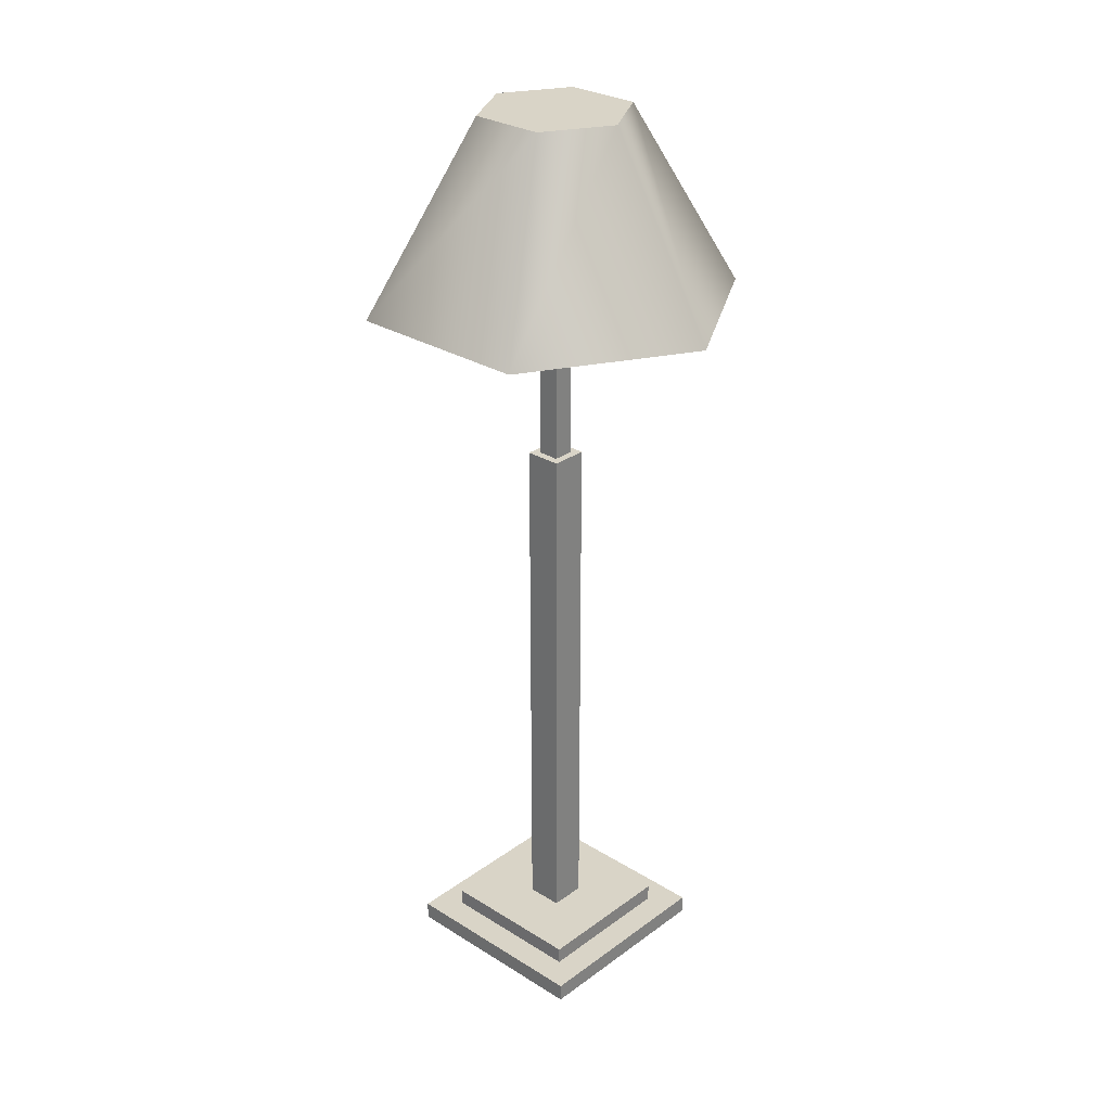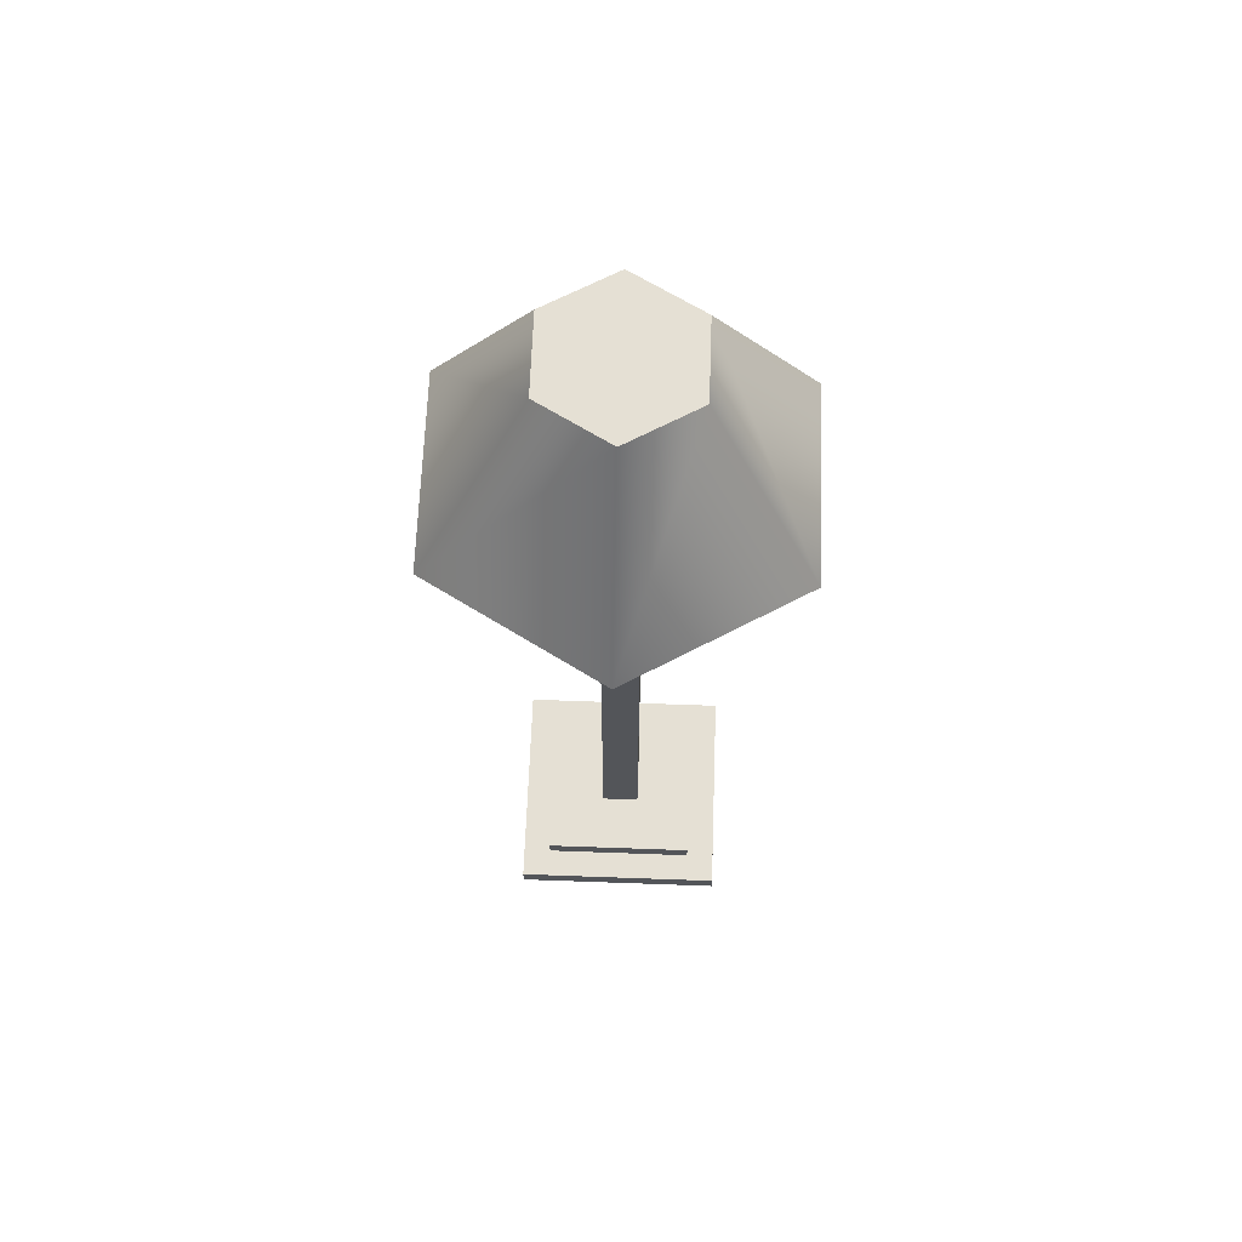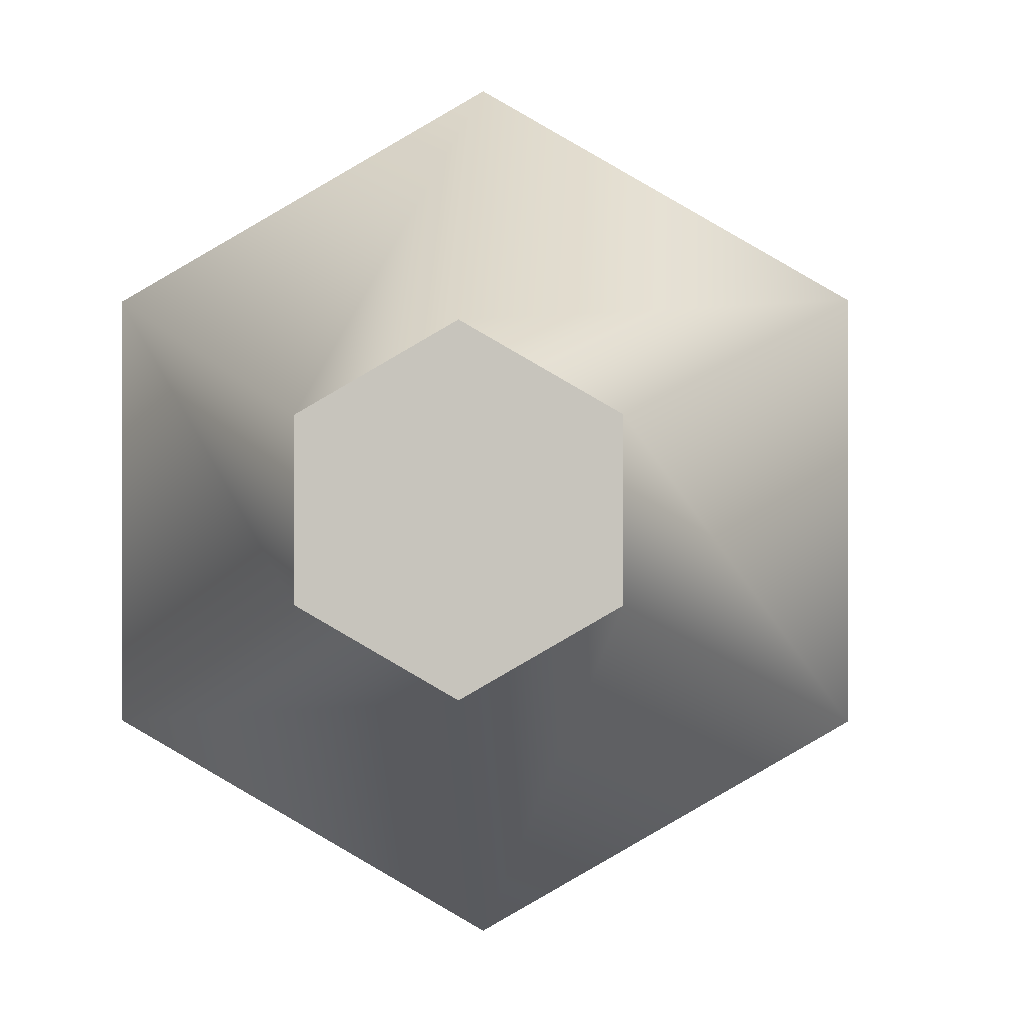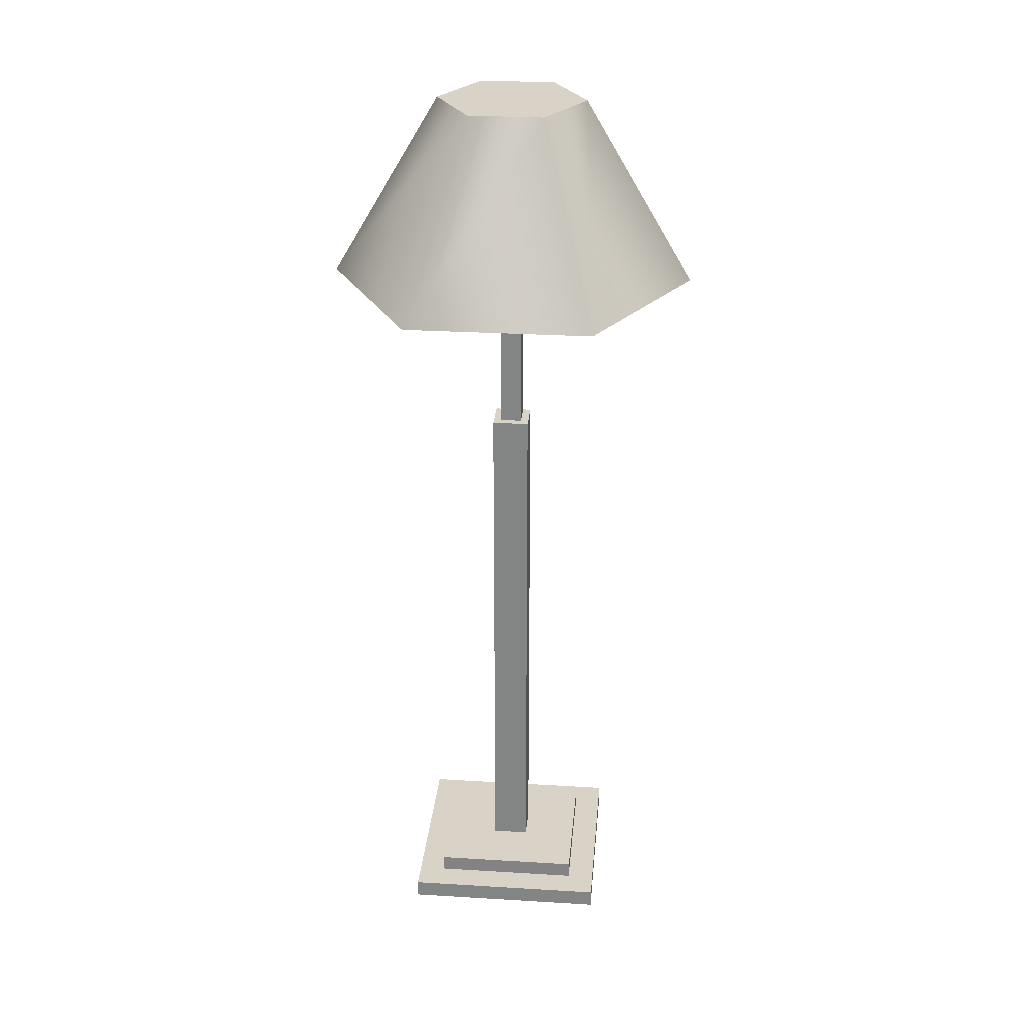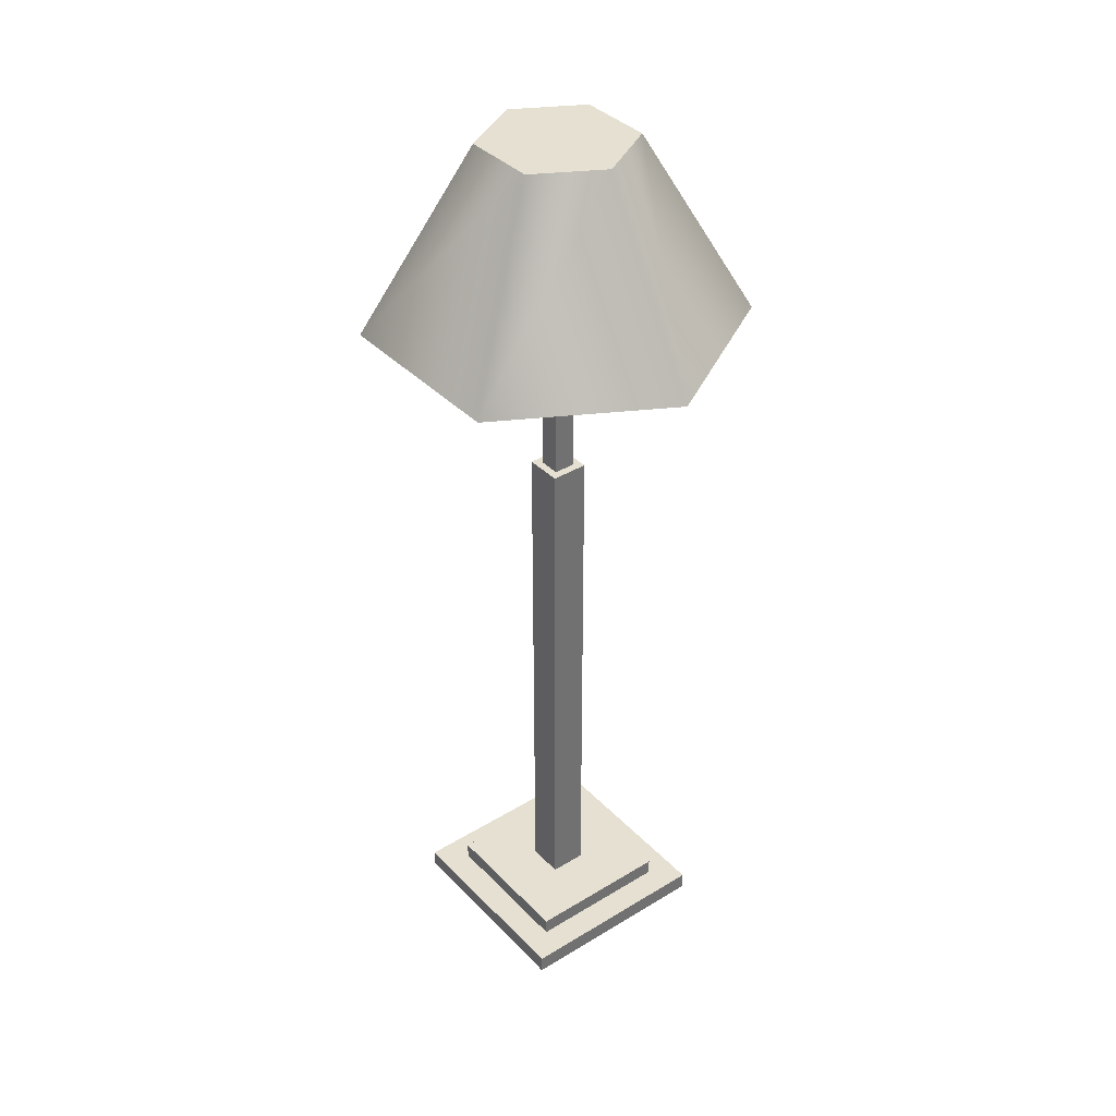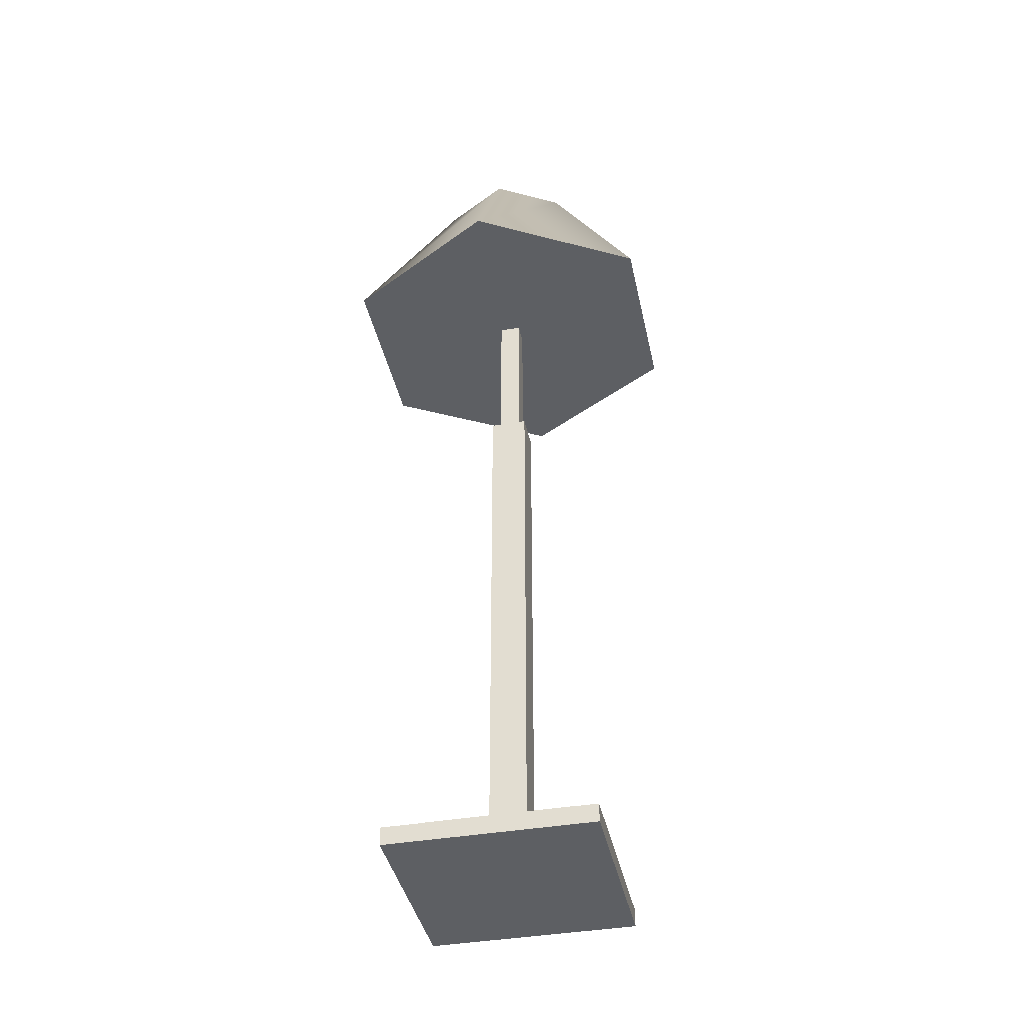
<metadata>
{"format":"obj","ext":"obj","renderer":"f3d","projection":"perspective","resolution":1024,"background":"white","views":[{"elev":28.8,"azim":-47.2,"up":"+Y"},{"elev":65.6,"azim":2.1,"up":"+Y"},{"elev":-0.1,"azim":-177.4,"up":"+Z"},{"elev":28.0,"azim":-84.8,"up":"+Y"},{"elev":37.6,"azim":-37.9,"up":"+Y"},{"elev":-40.1,"azim":12.0,"up":"+Y"}]}
</metadata>
<code>
v 0.4059 1.889 0.2343
v 0.1648 2.358 0.09513
v 0.1648 2.358 -0.09514
v 0.4059 1.889 -0.2343
v 0.4059 1.889 -0.2343
v 0.1648 2.358 -0.09514
v 4.768e-08 2.358 -0.1903
v 4.768e-08 1.889 -0.4687
v 4.768e-08 1.889 -0.4687
v 4.768e-08 2.358 -0.1903
v -0.1648 2.358 -0.09514
v -0.4059 1.889 -0.2343
v -0.4059 1.889 -0.2343
v -0.1648 2.358 -0.09514
v -0.1648 2.358 0.09513
v -0.4059 1.889 0.2343
v -0.4059 1.889 0.2343
v -0.1648 2.358 0.09513
v 4.768e-08 2.358 0.1903
v 4.768e-08 1.889 0.4687
v 4.768e-08 1.889 0.4687
v 4.768e-08 2.358 0.1903
v 0.1648 2.358 0.09513
v 0.4059 1.889 0.2343
v 0.4059 1.889 -0.2343
v 4.768e-08 1.889 -1.907e-07
v 0.4059 1.889 0.2343
v 4.768e-08 1.889 -0.4687
v -0.4059 1.889 -0.2343
v -0.4059 1.889 0.2343
v 4.768e-08 1.889 0.4687
v 0.1648 2.358 0.09513
v 4.768e-08 2.358 -1.907e-07
v 0.1648 2.358 -0.09514
v 4.768e-08 2.358 -0.1903
v -0.1648 2.358 -0.09514
v -0.1648 2.358 0.09513
v 4.768e-08 2.358 0.1903
v -0.2592 9.313e-10 -0.2592
v -0.2592 0.04658 -0.2592
v -0.2592 0.04658 0.2592
v -0.2592 9.313e-10 0.2592
v -0.02696 1.906 -0.02695
v 0.02696 1.906 -0.02695
v 0.02696 1.906 0.02695
v -0.02696 1.906 0.02695
v 0.2592 0.04658 -0.2592
v 0.2592 9.313e-10 -0.2592
v 0.2592 9.313e-10 0.2592
v 0.2592 0.04658 0.2592
v 0.2592 9.313e-10 -0.2592
v -0.2592 9.313e-10 -0.2592
v -0.2592 9.313e-10 0.2592
v 0.2592 9.313e-10 0.2592
v -0.2592 9.313e-10 0.2592
v -0.2592 0.04658 0.2592
v 0.2592 0.04658 0.2592
v 0.2592 9.313e-10 0.2592
v 0.2592 9.313e-10 -0.2592
v 0.2592 0.04658 -0.2592
v -0.2592 0.04658 -0.2592
v -0.2592 9.313e-10 -0.2592
v -0.2592 0.04658 -0.2592
v -0.1884 0.04658 -0.1885
v -0.1884 0.04658 0.1884
v -0.2592 0.04658 0.2592
v 0.1885 0.04658 0.1884
v 0.2592 0.04658 0.2592
v 0.1885 0.04658 -0.1885
v 0.2592 0.04658 -0.2592
v -0.04689 0.09011 -0.0469
v -0.04689 1.477 -0.0469
v -0.04689 1.477 0.0469
v -0.04689 0.09011 0.0469
v -0.04689 0.09011 0.0469
v -0.04689 1.477 0.0469
v 0.04689 1.477 0.0469
v 0.04689 0.09011 0.0469
v 0.04689 0.09011 0.0469
v 0.04689 1.477 0.0469
v 0.04689 1.477 -0.0469
v 0.04689 0.09011 -0.0469
v 0.04689 0.09011 -0.0469
v 0.04689 1.477 -0.0469
v -0.04689 1.477 -0.0469
v -0.04689 0.09011 -0.0469
v -0.04689 1.477 -0.0469
v -0.02696 1.477 -0.02695
v -0.02696 1.477 0.02695
v -0.04689 1.477 0.0469
v 0.02696 1.477 0.02695
v 0.04689 1.477 0.0469
v 0.02696 1.477 -0.02695
v 0.04689 1.477 -0.0469
v -0.02696 1.477 -0.02695
v -0.02696 1.906 -0.02695
v -0.02696 1.906 0.02695
v -0.02696 1.477 0.02695
v -0.02696 1.477 0.02695
v -0.02696 1.906 0.02695
v 0.02696 1.906 0.02695
v 0.02696 1.477 0.02695
v 0.02696 1.477 0.02695
v 0.02696 1.906 0.02695
v 0.02696 1.906 -0.02695
v 0.02696 1.477 -0.02695
v 0.02696 1.477 -0.02695
v 0.02696 1.906 -0.02695
v -0.02696 1.906 -0.02695
v -0.02696 1.477 -0.02695
v -0.1887 0.09011 -0.1887
v -0.04689 0.09011 -0.0469
v -0.04689 0.09011 0.0469
v -0.1887 0.09011 0.1887
v 0.1887 0.09011 -0.1887
v 0.04689 0.09011 -0.0469
v 0.1887 0.09011 0.1887
v 0.04689 0.09011 0.0469
v -0.1884 0.04658 -0.1885
v -0.1887 0.09011 -0.1887
v -0.1887 0.09011 0.1887
v -0.1884 0.04658 0.1884
v 0.1885 0.04658 -0.1885
v 0.1887 0.09011 -0.1887
v -0.1887 0.09011 -0.1887
v -0.1884 0.04658 -0.1885
v 0.1885 0.04658 0.1884
v 0.1887 0.09011 0.1887
v 0.1887 0.09011 -0.1887
v 0.1885 0.04658 -0.1885
v -0.1884 0.04658 0.1884
v -0.1887 0.09011 0.1887
v 0.1887 0.09011 0.1887
v 0.1885 0.04658 0.1884
g Prop_Lamp_06_1096_91
f 1 3 2
f 1 4 3
f 5 7 6
f 5 8 7
f 9 11 10
f 9 12 11
f 13 15 14
f 13 16 15
f 17 19 18
f 17 20 19
f 21 23 22
f 21 24 23
f 25 27 26
f 28 25 26
f 29 28 26
f 30 29 26
f 31 30 26
f 27 31 26
f 32 34 33
f 34 35 33
f 35 36 33
f 36 37 33
f 37 38 33
f 38 32 33
f 39 41 40
f 39 42 41
f 43 45 44
f 43 46 45
f 47 49 48
f 47 50 49
f 51 53 52
f 51 54 53
f 55 57 56
f 55 58 57
f 59 61 60
f 59 62 61
f 63 65 64
f 63 66 65
f 66 67 65
f 66 68 67
f 68 69 67
f 68 70 69
f 70 64 69
f 70 63 64
f 71 73 72
f 71 74 73
f 75 77 76
f 75 78 77
f 79 81 80
f 79 82 81
f 83 85 84
f 83 86 85
f 87 89 88
f 87 90 89
f 90 91 89
f 90 92 91
f 92 93 91
f 92 94 93
f 94 88 93
f 94 87 88
f 95 97 96
f 95 98 97
f 99 101 100
f 99 102 101
f 103 105 104
f 103 106 105
f 107 109 108
f 107 110 109
f 111 113 112
f 111 114 113
f 115 111 112
f 115 112 116
f 117 115 116
f 117 116 118
f 114 118 113
f 114 117 118
f 119 121 120
f 119 122 121
f 123 125 124
f 123 126 125
f 127 129 128
f 127 130 129
f 131 133 132
f 131 134 133

</code>
